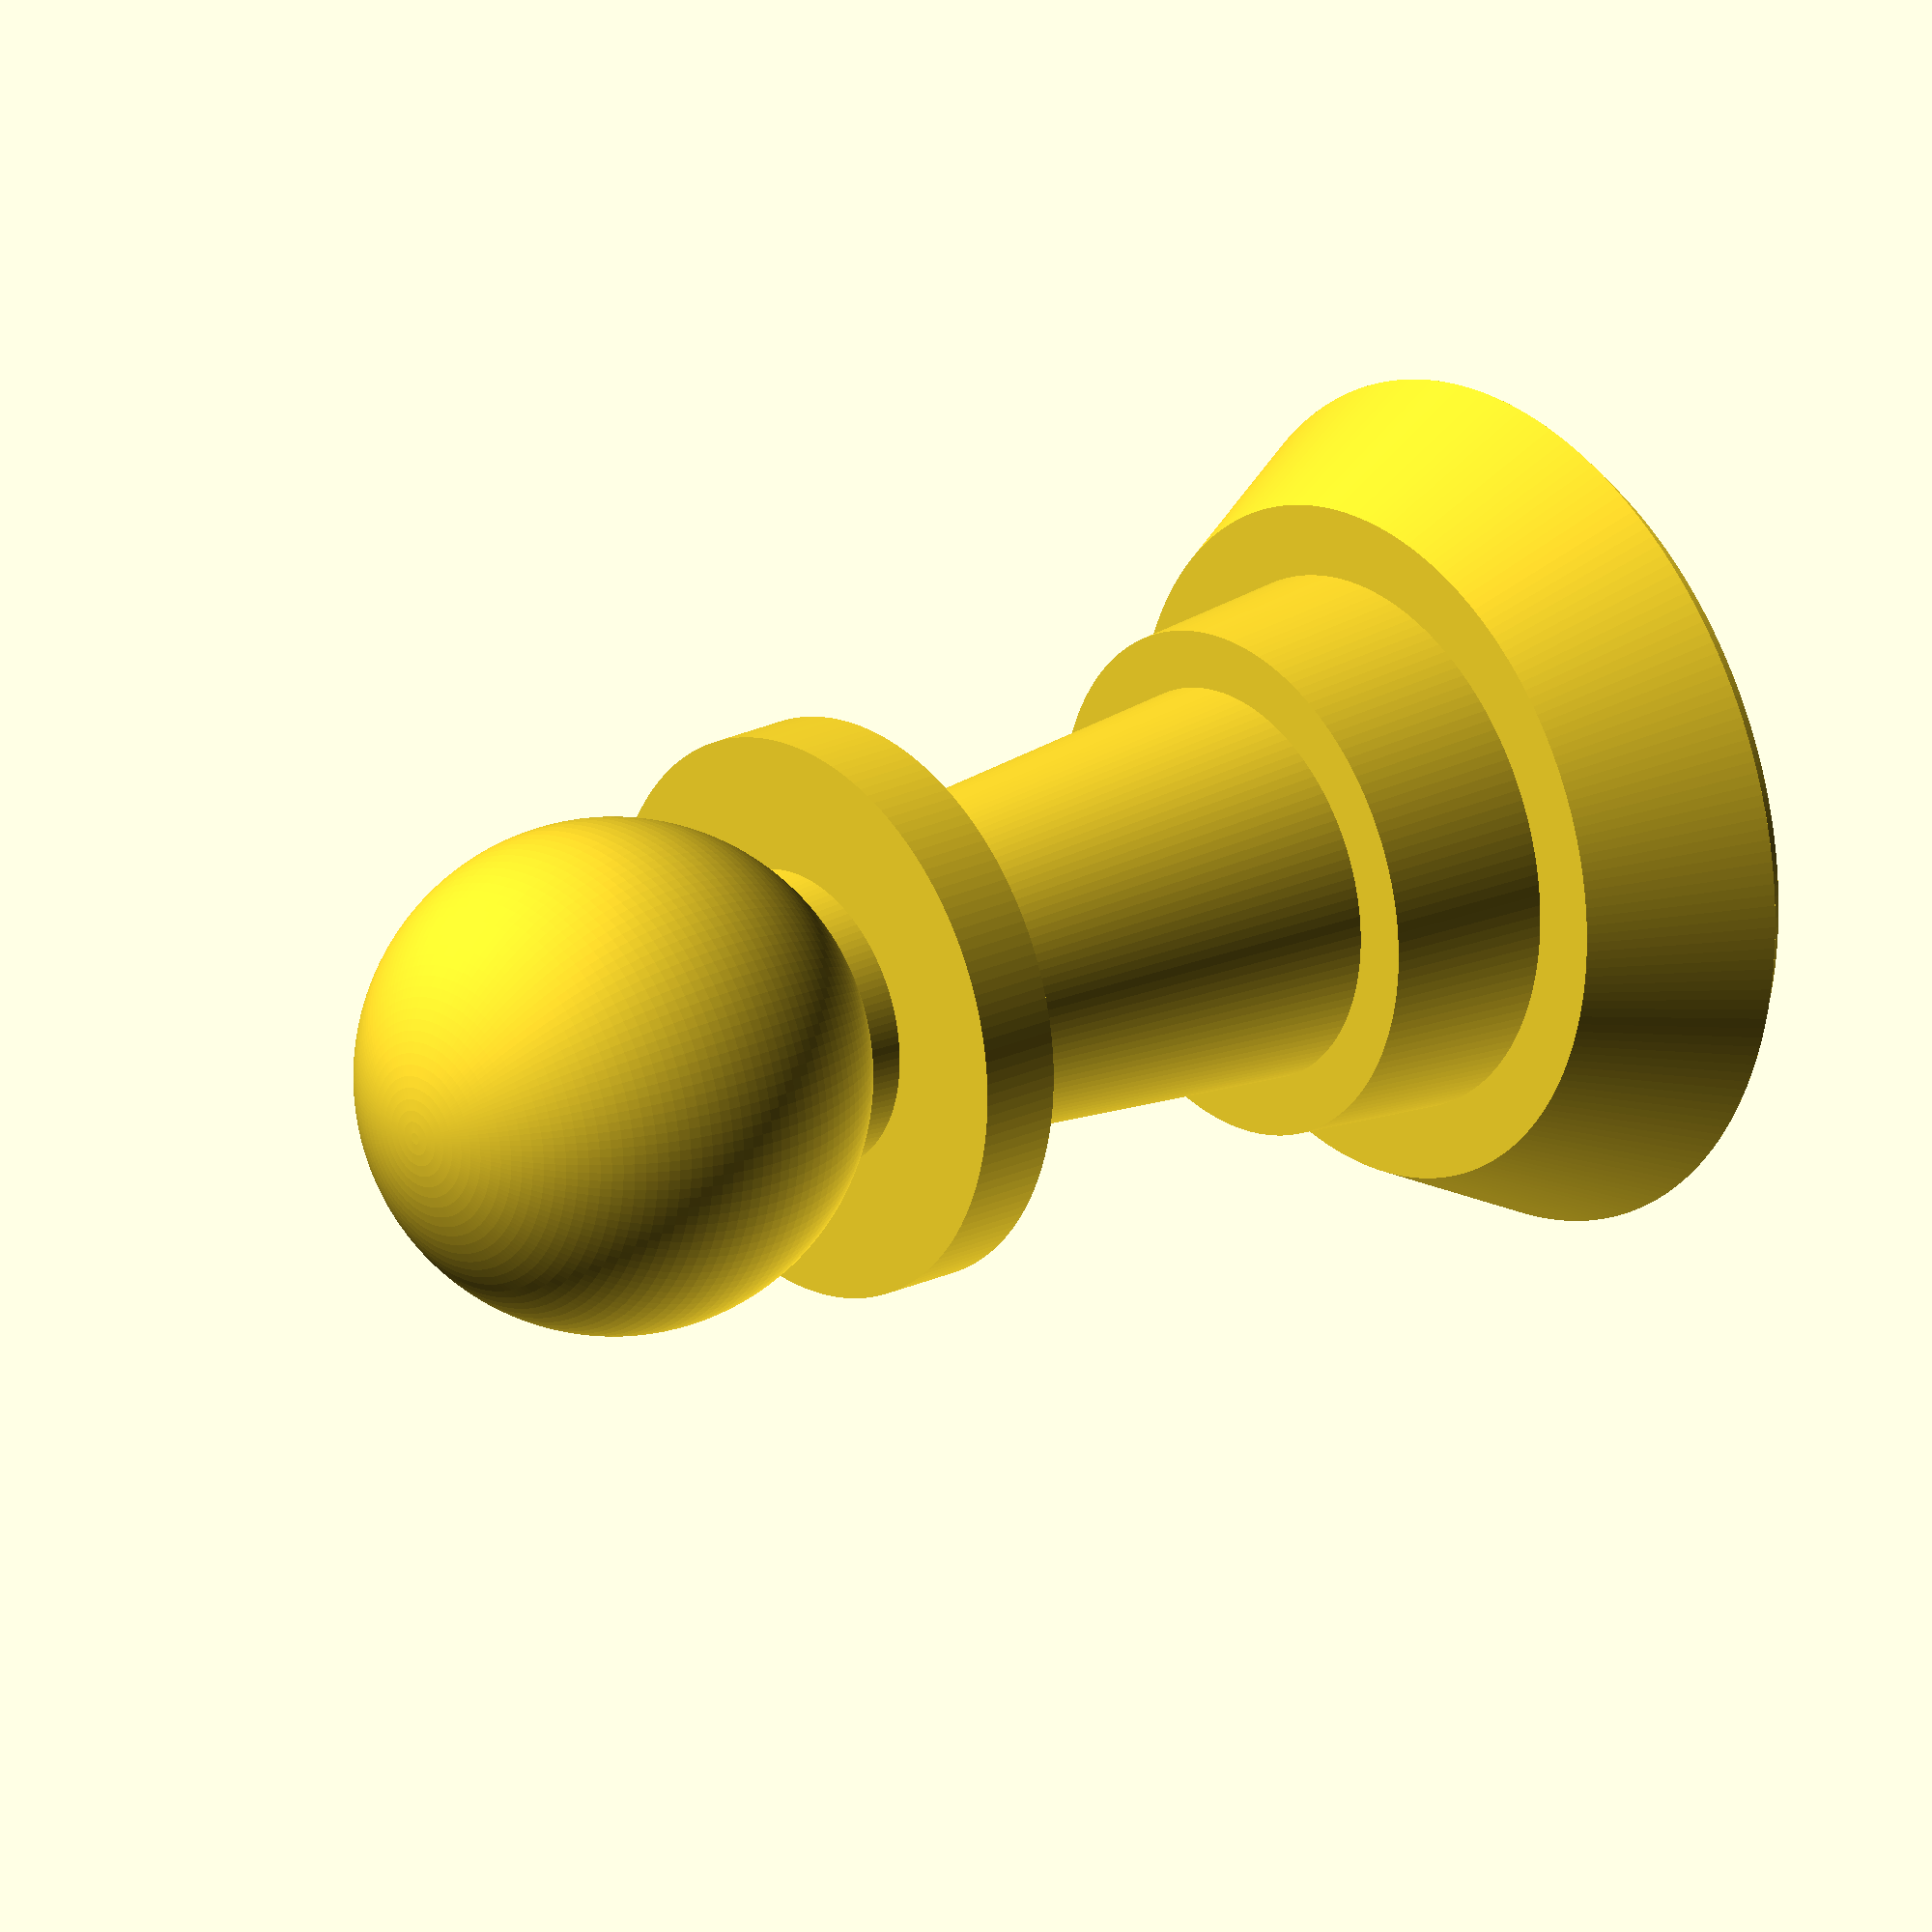
<openscad>
$fa = 1;
$fs = 0.4;

overlap=0.001;

// head
translate([0, 0, 40])
    sphere(r=9);
translate([0, 0, 30])
    cylinder(h=3, r=10, center=true);

// body
translate([0, 0, 17.5 - (overlap * 3)])
    cylinder(h=35, r1=8, r2=5, center=true);
translate([0, 0, 6 - (overlap * 2)])
    cylinder(h=12, r1=10, r2=9, center=true);
translate([0, 0, 3 - overlap])
    cylinder(h=6, r1=15, r2=12, center=true);
translate([0, 0, -0.5 + overlap])
    cylinder(h=1, r=14, center=true);
</openscad>
<views>
elev=158.3 azim=192.9 roll=130.3 proj=o view=solid
</views>
